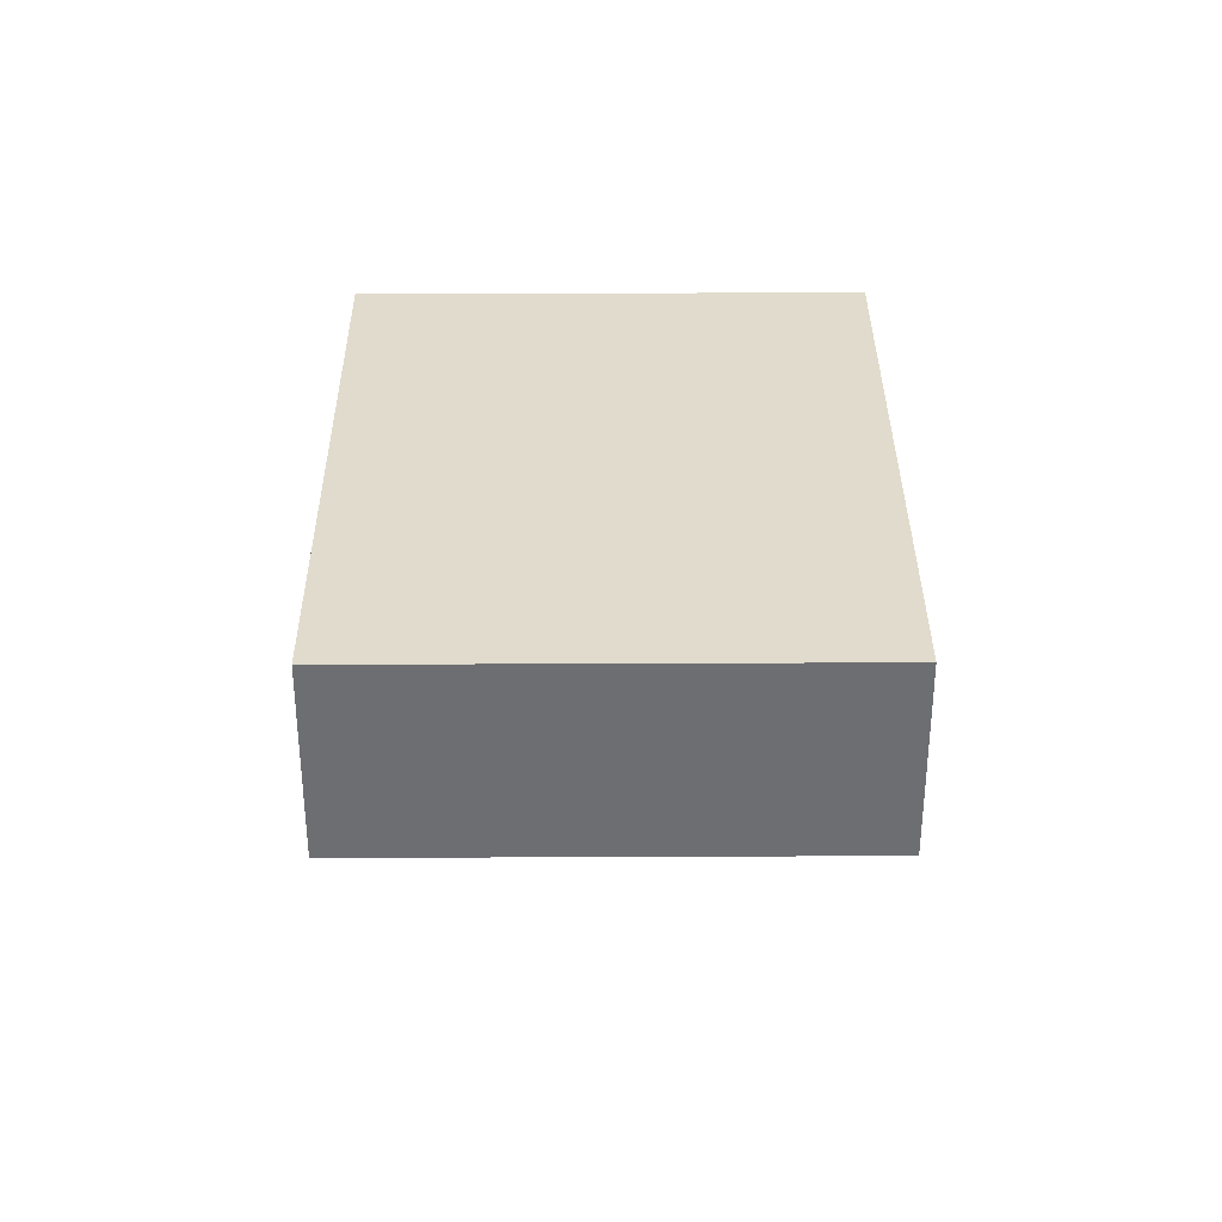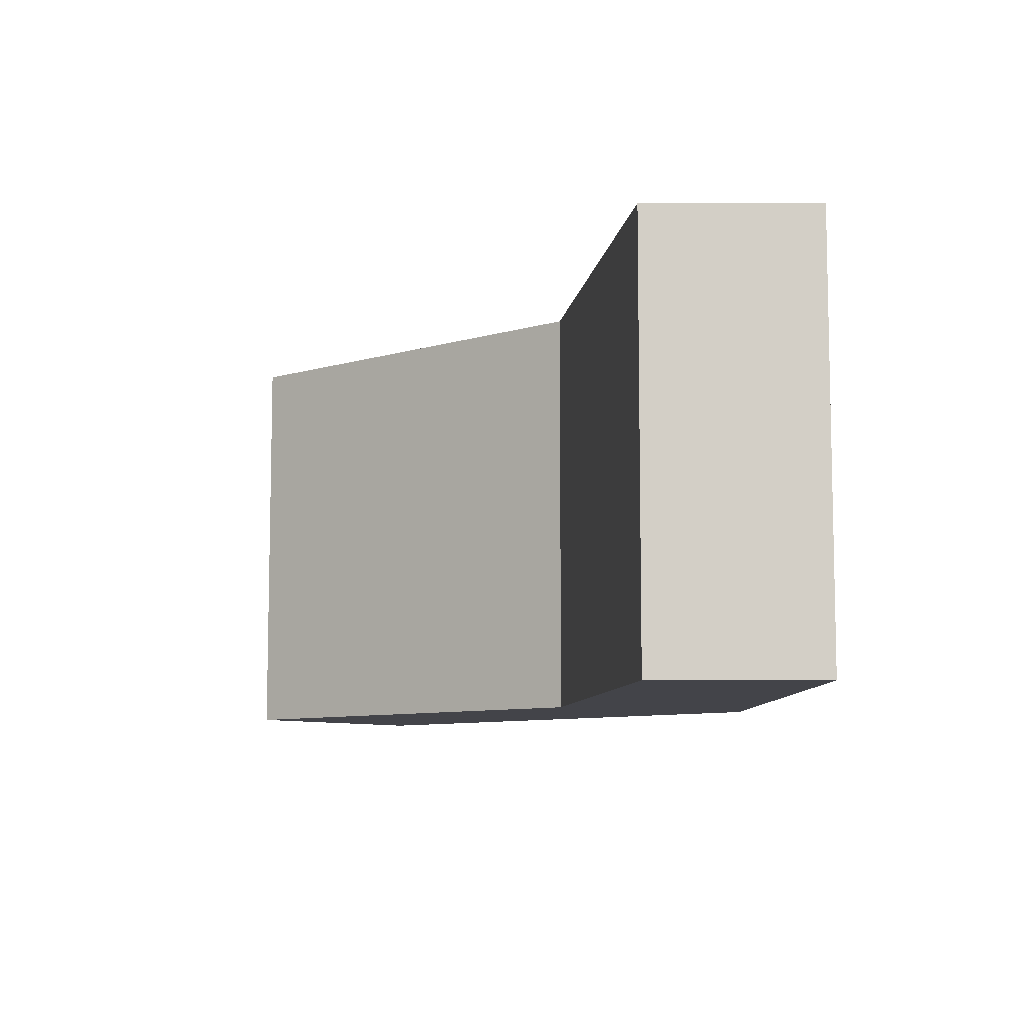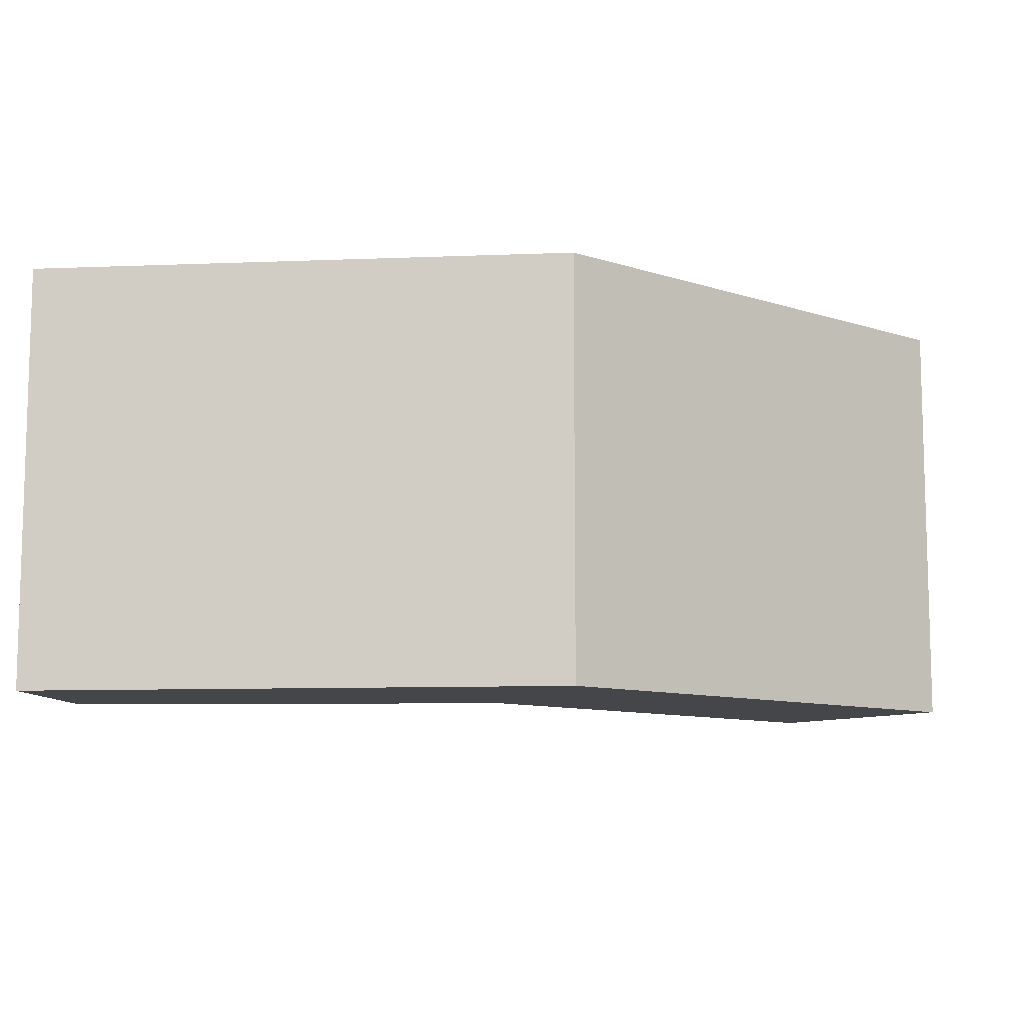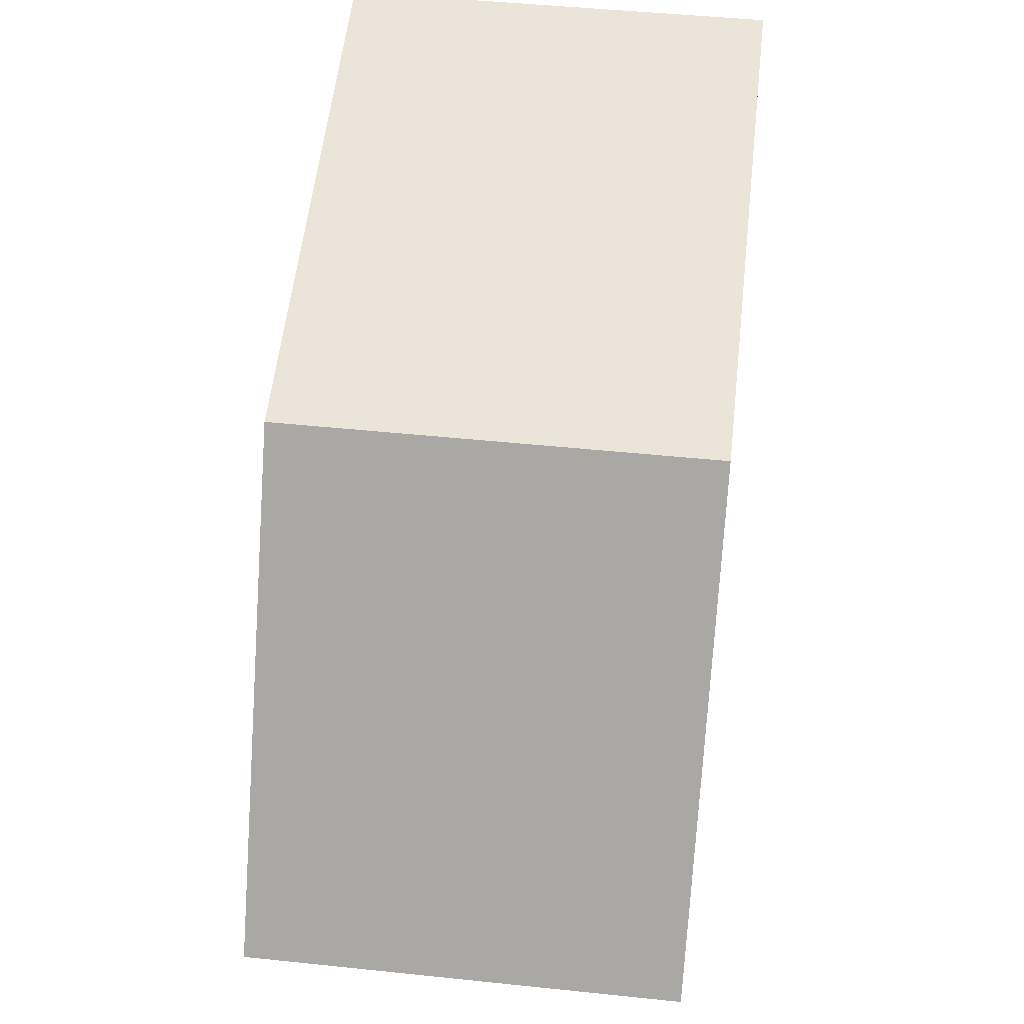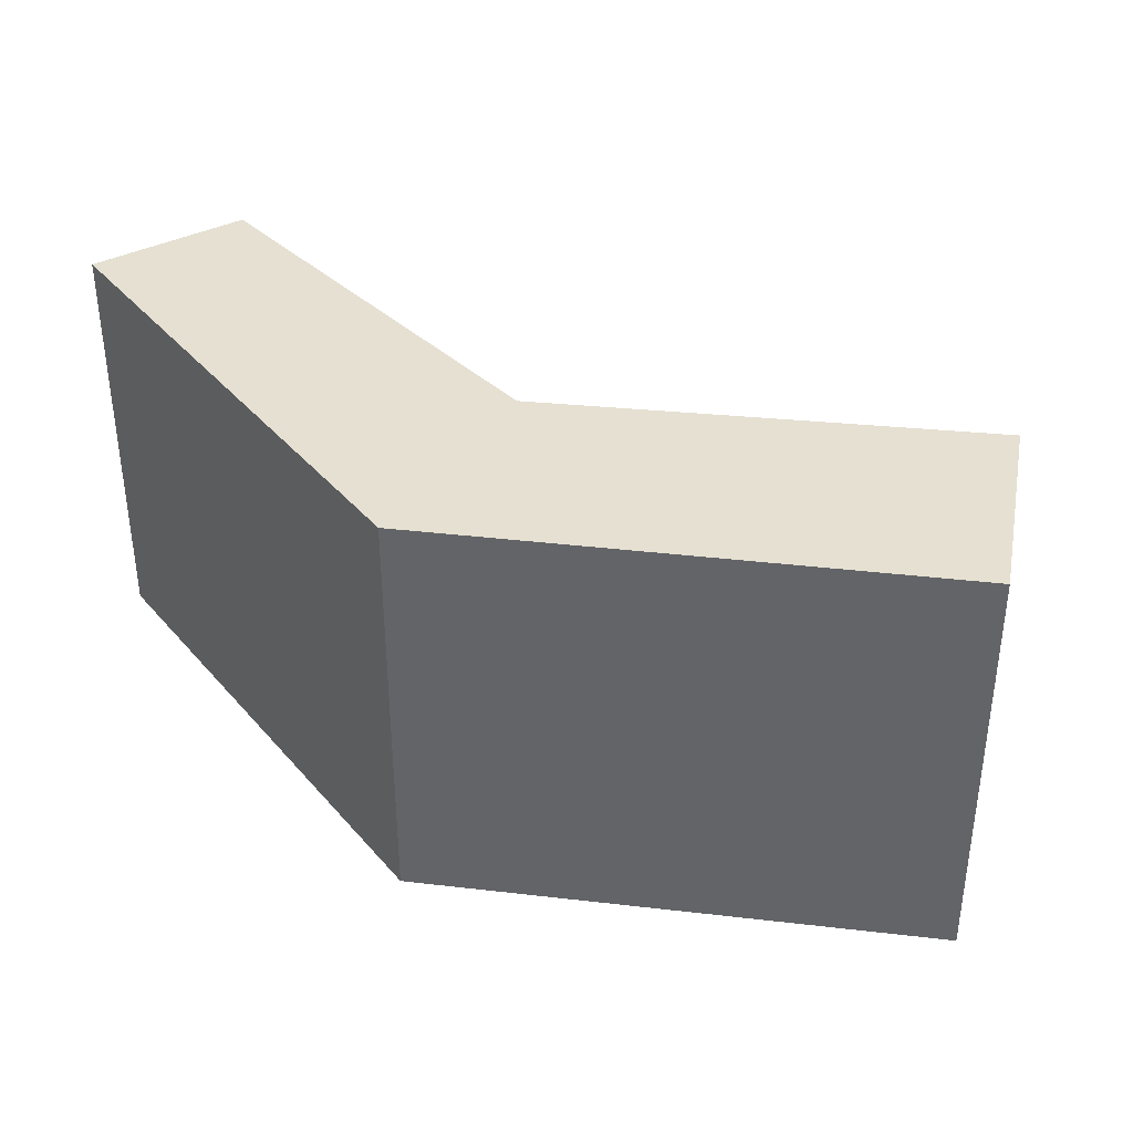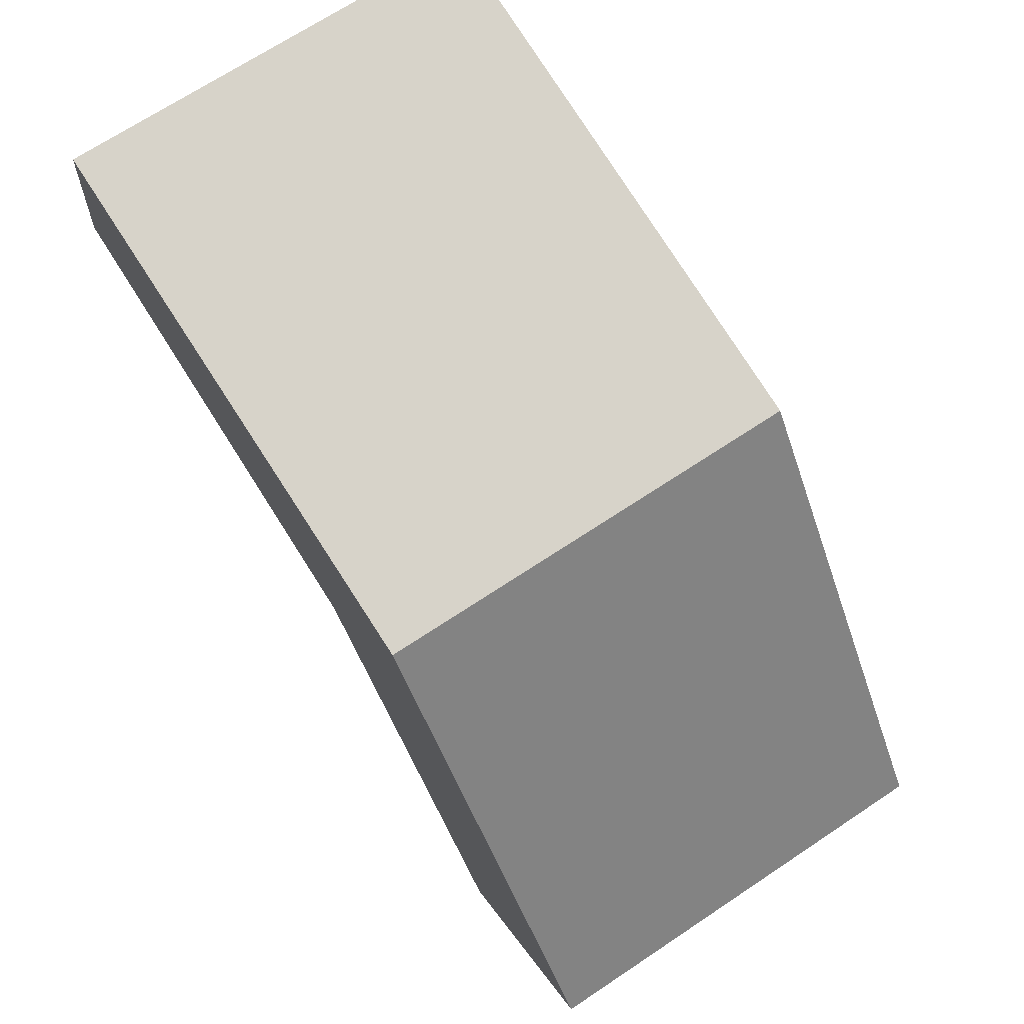
<metadata>
{"format":"obj","ext":"obj","renderer":"f3d","projection":"perspective","resolution":1024,"background":"white","views":[{"elev":42.6,"azim":89.7,"up":"+Y"},{"elev":-8.4,"azim":96.7,"up":"+Z"},{"elev":-9.7,"azim":-164.8,"up":"+Z"},{"elev":48.7,"azim":-83.4,"up":"+Y"},{"elev":37.6,"azim":-116.2,"up":"+Z"},{"elev":69.8,"azim":-123.6,"up":"+Y"}]}
</metadata>
<code>
o ColobotMesh_1_ColobotMesh_
v 0.1691 0.5959 -0.4868
v 1.175 1.181 -0.4868
v 1.175 1.181 0.5132
v 0.5837 0.2801 0.5132
v 0.5837 0.2801 -0.4868
v 2.196 1.441 -0.4868
v 2.196 1.441 0.5132
v 2.148 1.834 -0.4868
v 2.148 1.834 0.5132
v 0.8806 1.626 -0.4868
v 0.8806 1.626 0.5132
v 0.1691 0.5959 0.5132
f 2 3 4
f 5 2 4
f 6 7 3
f 2 6 3
f 8 9 7
f 6 8 7
f 10 11 9
f 8 10 9
f 1 12 11
f 10 1 11
f 5 4 12
f 1 5 12
f 4 3 12
f 12 3 11
f 11 3 9
f 3 7 9
f 2 5 1
f 2 1 10
f 2 10 8
f 6 2 8

</code>
